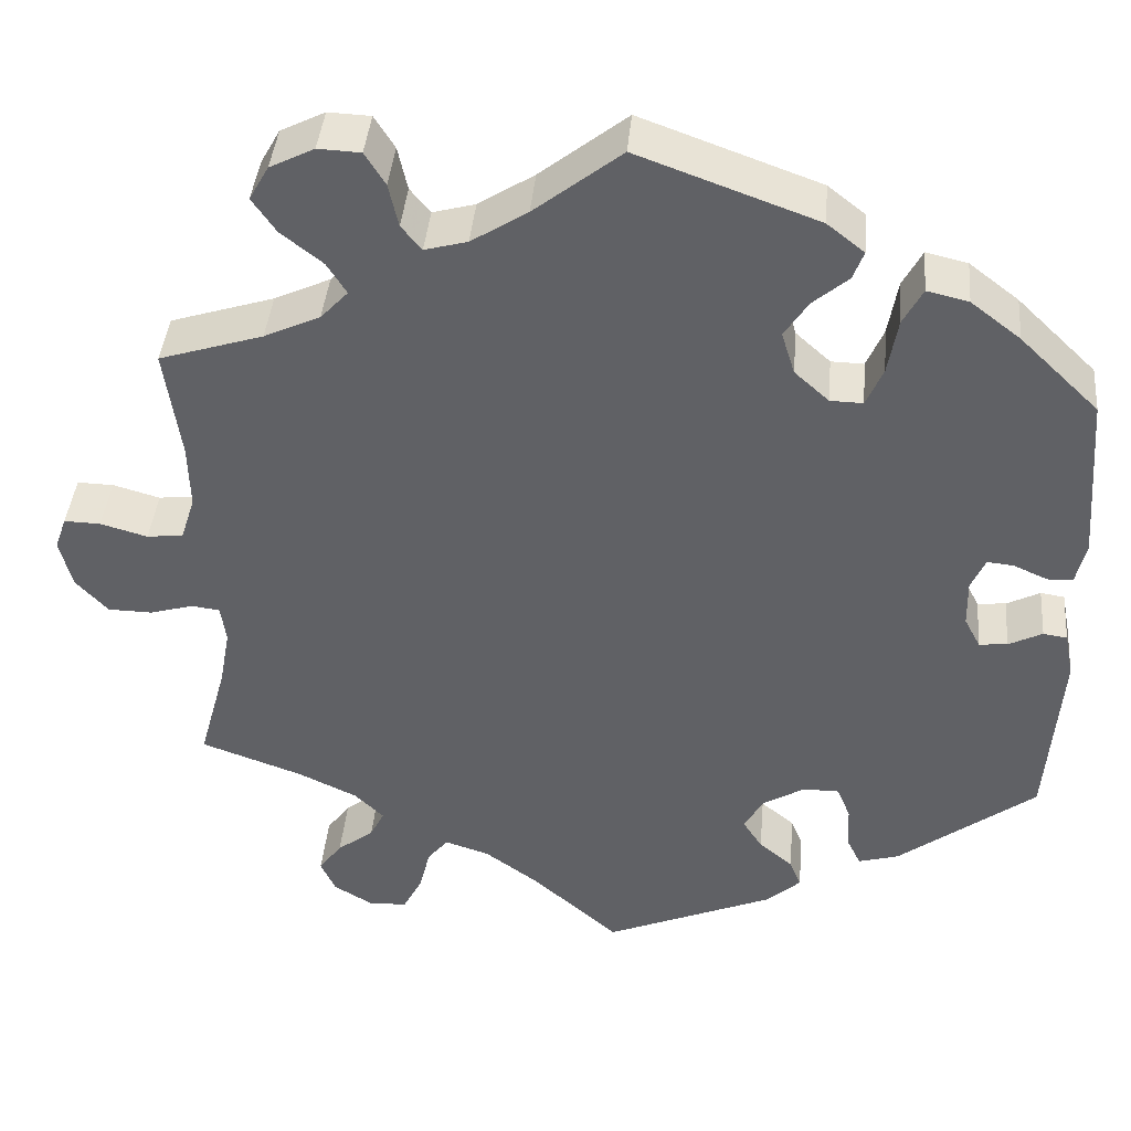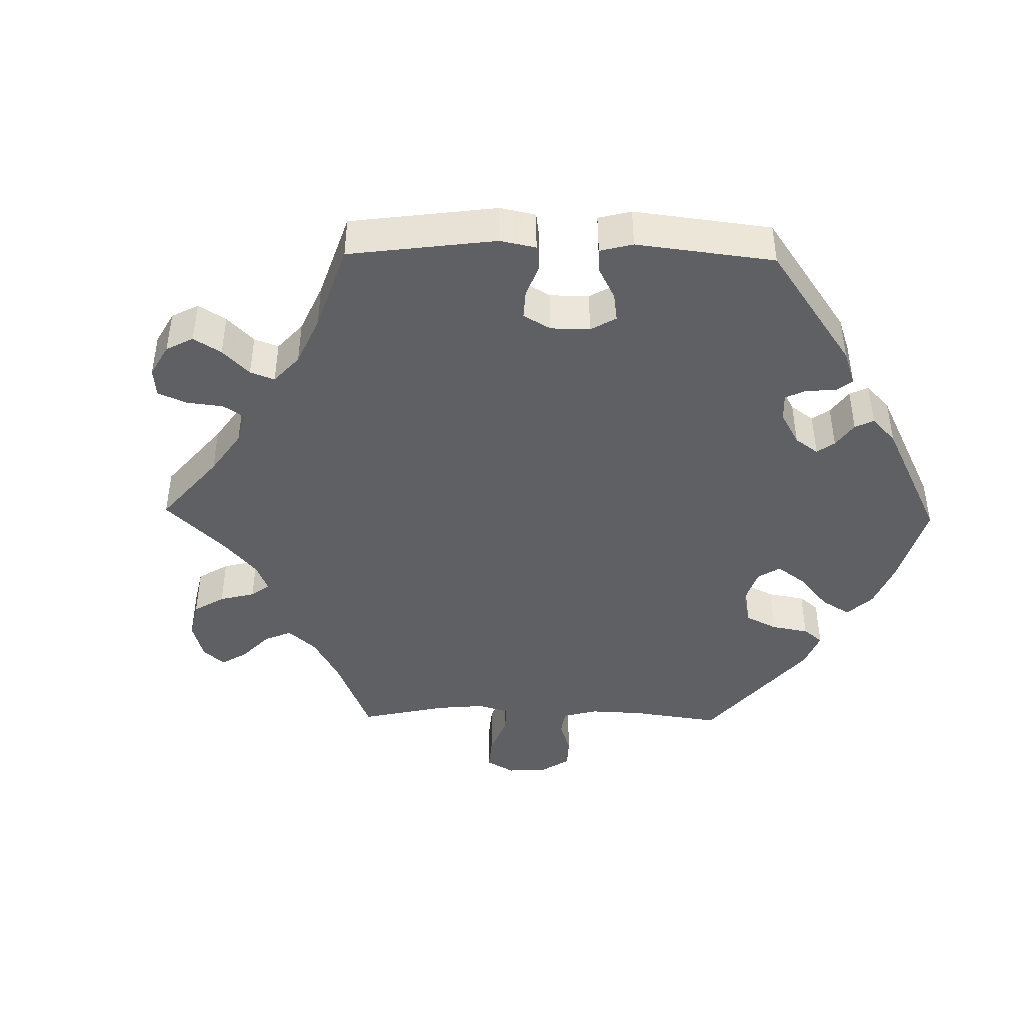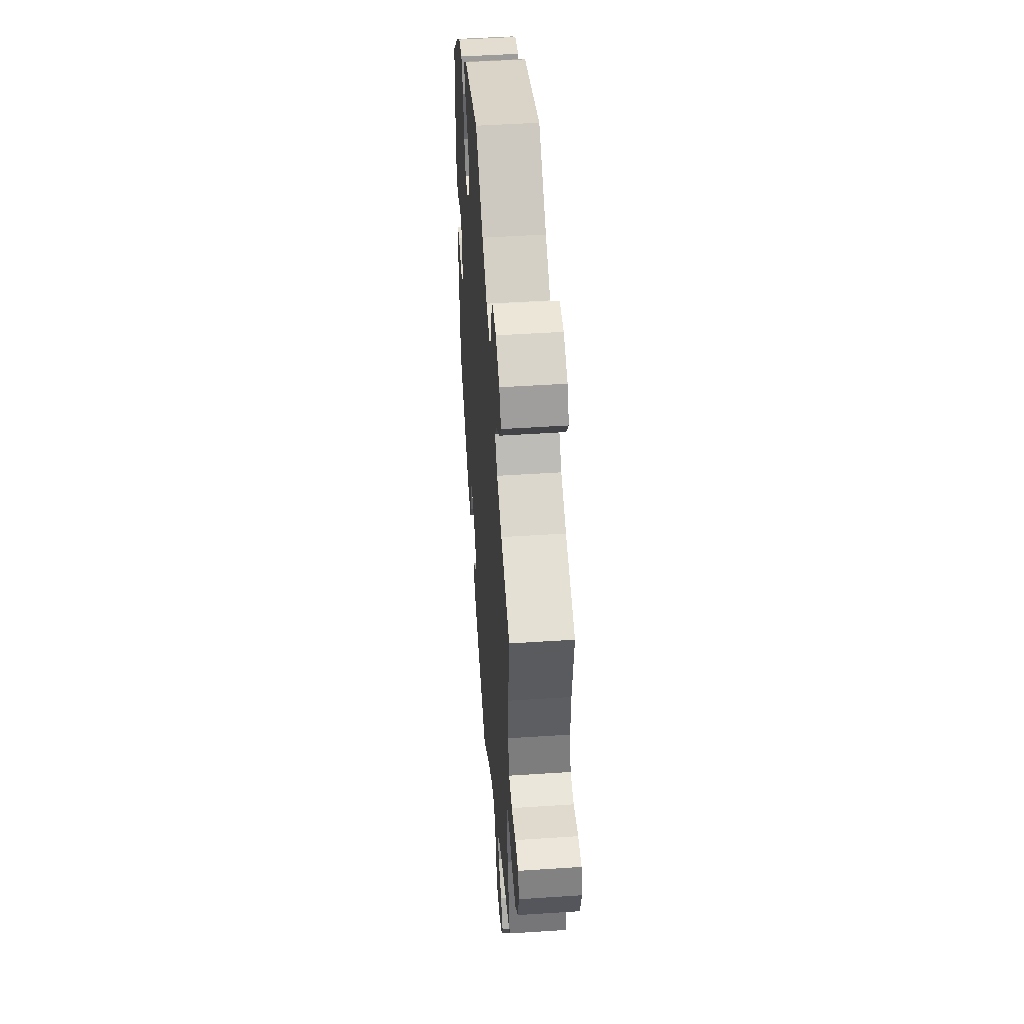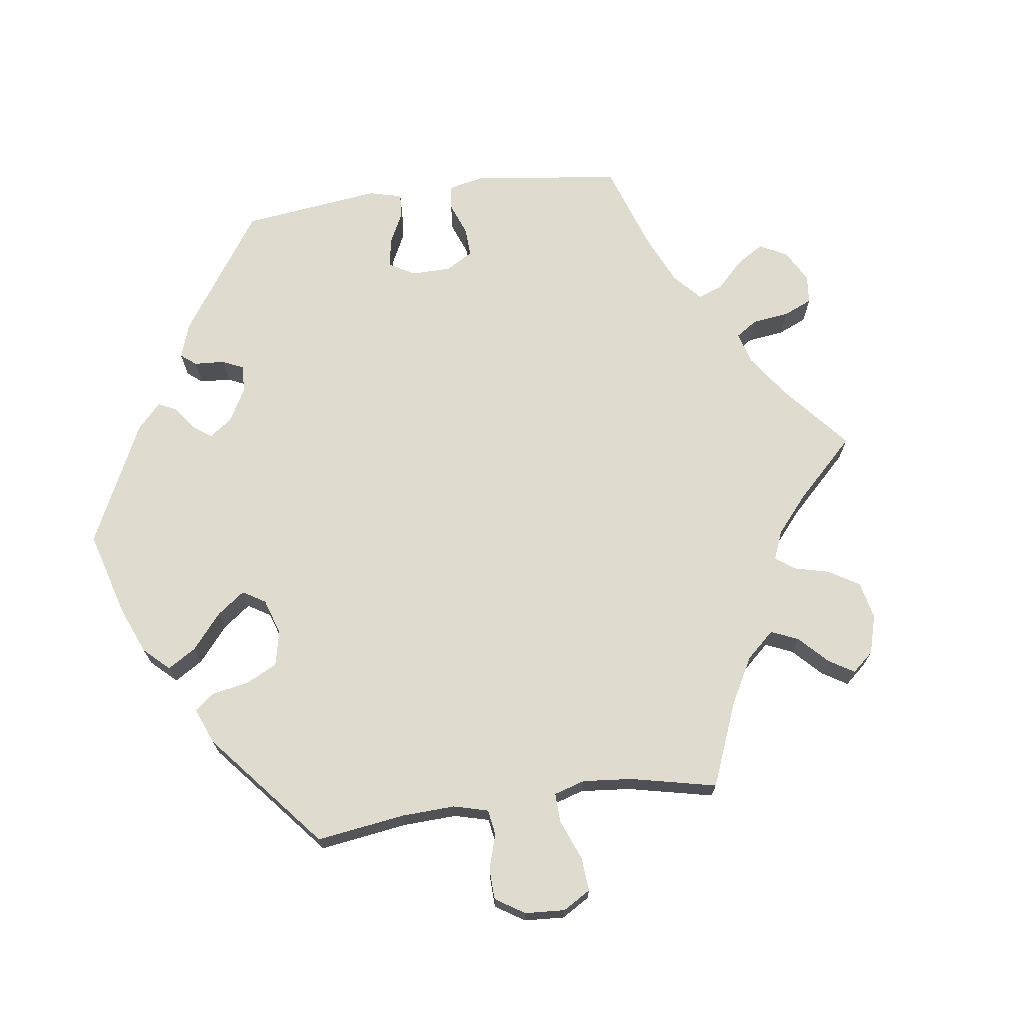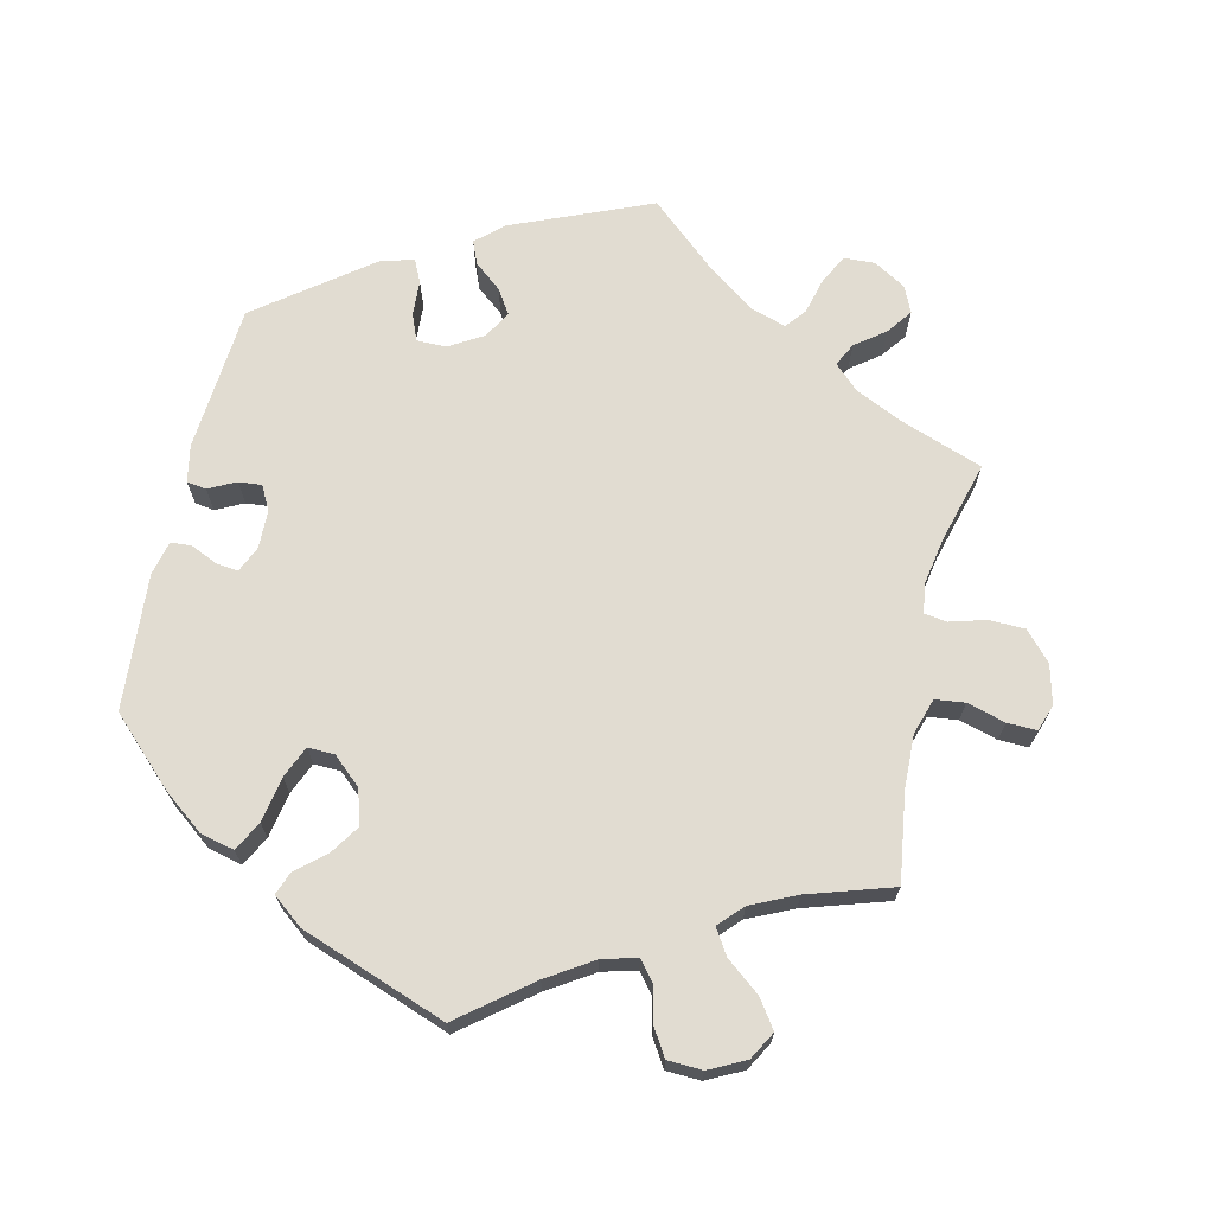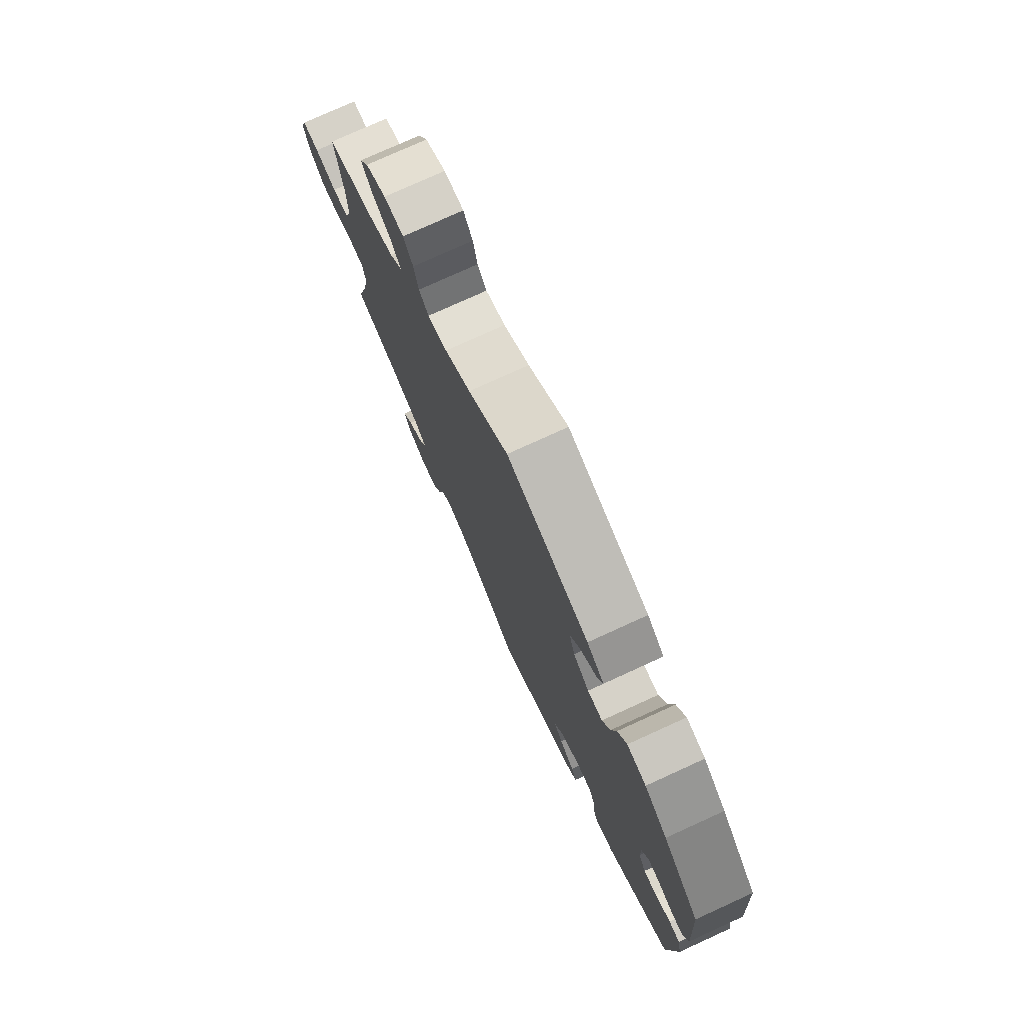
<metadata>
{"format":"obj","ext":"obj","renderer":"f3d","projection":"perspective","resolution":1024,"background":"white","views":[{"elev":40.7,"azim":-174.9,"up":"+Z"},{"elev":-43.5,"azim":-151.1,"up":"+Y"},{"elev":48.9,"azim":85.8,"up":"+Z"},{"elev":70.5,"azim":22.1,"up":"+Y"},{"elev":69.0,"azim":13.0,"up":"+Y"},{"elev":76.9,"azim":-114.5,"up":"+Z"}]}
</metadata>
<code>
v -0.191 0.07 -0.498
v -0.229 0.07 -0.464
v -0.216 0.07 -0.432
v -0.178 0.07 -0.401
v -0.156 0.07 -0.367
v -0.178 0.07 -0.329
v -0.225 0.07 -0.301
v -0.266 0.07 -0.301
v -0.281 0.07 -0.338
v -0.284 0.07 -0.388
v -0.299 0.07 -0.419
v -0.345 0.07 -0.406
v -0.5 0.07 -0.289
v -0.516 0.07 -0.085
v -0.506 0.07 -0.034
v -0.479 0.07 -0.03
v -0.441 0.07 -0.049
v -0.409 0.07 -0.052
v -0.391 0.07 -0.018
v -0.39 0.07 0.035
v -0.406 0.07 0.071
v -0.436 0.07 0.068
v -0.474 0.07 0.051
v -0.503 0.07 0.053
v -0.514 0.07 0.1
v -0.5 0.07 0.289
v -0.411 0.07 0.375
v -0.355 0.07 0.418
v -0.308 0.07 0.429
v -0.286 0.07 0.388
v -0.275 0.07 0.325
v -0.256 0.07 0.281
v -0.219 0.07 0.282
v -0.18 0.07 0.317
v -0.165 0.07 0.365
v -0.192 0.07 0.406
v -0.232 0.07 0.44
v -0.244 0.07 0.472
v -0.202 0.07 0.505
v 0 0.07 0.578
v 0.098 0.07 0.501
v 0.161 0.07 0.461
v 0.209 0.07 0.448
v 0.232 0.07 0.476
v 0.243 0.07 0.525
v 0.266 0.07 0.562
v 0.314 0.07 0.564
v 0.364 0.07 0.539
v 0.386 0.07 0.5
v 0.359 0.07 0.461
v 0.312 0.07 0.424
v 0.29 0.07 0.389
v 0.321 0.07 0.356
v 0.384 0.07 0.327
v 0.501 0.07 0.29
v 0.483 0.07 0.165
v 0.481 0.07 0.092
v 0.497 0.07 0.042
v 0.538 0.07 0.037
v 0.591 0.07 0.052
v 0.632 0.07 0.053
v 0.645 0.07 0.016
v 0.631 0.07 -0.039
v 0.595 0.07 -0.078
v 0.545 0.07 -0.079
v 0.496 0.07 -0.065
v 0.464 0.07 -0.069
v 0.458 0.07 -0.111
v 0.47 0.07 -0.177
v 0.501 0.07 -0.289
v 0.386 0.07 -0.33
v 0.32 0.07 -0.361
v 0.287 0.07 -0.393
v 0.303 0.07 -0.425
v 0.344 0.07 -0.456
v 0.37 0.07 -0.491
v 0.353 0.07 -0.528
v 0.309 0.07 -0.554
v 0.266 0.07 -0.552
v 0.245 0.07 -0.512
v 0.232 0.07 -0.461
v 0.209 0.07 -0.433
v 0.159 0.07 -0.449
v 0.098 0.07 -0.493
v 0.001 0.07 -0.578
v -0.191 0 -0.498
v -0.229 0 -0.464
v -0.216 0 -0.432
v -0.178 0 -0.401
v -0.156 0 -0.367
v -0.178 0 -0.329
v -0.225 0 -0.301
v -0.266 0 -0.301
v -0.281 0 -0.338
v -0.284 0 -0.388
v -0.299 0 -0.419
v -0.345 0 -0.406
v -0.5 0 -0.289
v -0.516 0 -0.085
v -0.506 0 -0.034
v -0.479 0 -0.03
v -0.441 0 -0.049
v -0.409 0 -0.052
v -0.391 0 -0.018
v -0.39 0 0.035
v -0.406 0 0.071
v -0.436 0 0.068
v -0.474 0 0.051
v -0.503 0 0.053
v -0.514 0 0.1
v -0.5 0 0.289
v -0.411 0 0.375
v -0.355 0 0.418
v -0.308 0 0.429
v -0.286 0 0.388
v -0.275 0 0.325
v -0.256 0 0.281
v -0.219 0 0.282
v -0.18 0 0.317
v -0.165 0 0.365
v -0.192 0 0.406
v -0.232 0 0.44
v -0.244 0 0.472
v -0.202 0 0.505
v 0 0 0.578
v 0.098 0 0.501
v 0.161 0 0.461
v 0.209 0 0.448
v 0.232 0 0.476
v 0.243 0 0.525
v 0.266 0 0.562
v 0.314 0 0.564
v 0.364 0 0.539
v 0.386 0 0.5
v 0.359 0 0.461
v 0.312 0 0.424
v 0.29 0 0.389
v 0.321 0 0.356
v 0.384 0 0.327
v 0.501 0 0.29
v 0.483 0 0.165
v 0.481 0 0.092
v 0.497 0 0.042
v 0.538 0 0.037
v 0.591 0 0.052
v 0.632 0 0.053
v 0.645 0 0.016
v 0.631 0 -0.039
v 0.595 0 -0.078
v 0.545 0 -0.079
v 0.496 0 -0.065
v 0.464 0 -0.069
v 0.458 0 -0.111
v 0.47 0 -0.177
v 0.501 0 -0.289
v 0.386 0 -0.33
v 0.32 0 -0.361
v 0.287 0 -0.393
v 0.303 0 -0.425
v 0.344 0 -0.456
v 0.37 0 -0.491
v 0.353 0 -0.528
v 0.309 0 -0.554
v 0.266 0 -0.552
v 0.245 0 -0.512
v 0.232 0 -0.461
v 0.209 0 -0.433
v 0.159 0 -0.449
v 0.098 0 -0.493
v 0.001 0 -0.578
f 84 85 1 2
f 83 84 2 3
f 82 83 3 4
f 78 79 80 81
f 78 81 82
f 77 78 82
f 74 75 76 77
f 73 74 77 82
f 72 73 82 4
f 69 70 71
f 68 69 71 72
f 67 68 72 4
f 63 64 65 66
f 63 66 67
f 62 63 67
f 59 60 61 62
f 58 59 62 67
f 57 58 67 4
f 54 55 56
f 53 54 56 57
f 52 53 57
f 48 49 50 51
f 48 51 52
f 47 48 52
f 44 45 46 47
f 43 44 47 52
f 42 43 52 57
f 38 39 40 41
f 36 37 38 41
f 35 36 41 42
f 34 35 42 57
f 28 29 30 31
f 28 31 32
f 27 28 32
f 26 27 32
f 25 26 32
f 22 23 24 25
f 21 22 25 32
f 20 21 32 33
f 14 15 16 17
f 14 17 18
f 13 14 18
f 12 13 18 19
f 9 10 11 12
f 8 9 12 19
f 57 4 5
f 57 5 6
f 34 57 6 7
f 19 20 33 34
f 7 8 19 34
f 87 86 170 169
f 88 87 169 168
f 89 88 168 167
f 166 165 164 163
f 167 166 163
f 167 163 162
f 162 161 160 159
f 167 162 159 158
f 89 167 158 157
f 156 155 154
f 157 156 154 153
f 89 157 153 152
f 151 150 149 148
f 152 151 148
f 152 148 147
f 147 146 145 144
f 152 147 144 143
f 89 152 143 142
f 141 140 139
f 142 141 139 138
f 142 138 137
f 136 135 134 133
f 137 136 133
f 137 133 132
f 132 131 130 129
f 137 132 129 128
f 142 137 128 127
f 126 125 124 123
f 126 123 122 121
f 127 126 121 120
f 142 127 120 119
f 116 115 114 113
f 117 116 113
f 117 113 112
f 117 112 111
f 117 111 110
f 110 109 108 107
f 117 110 107 106
f 118 117 106 105
f 102 101 100 99
f 103 102 99
f 103 99 98
f 104 103 98 97
f 97 96 95 94
f 104 97 94 93
f 90 89 142
f 91 90 142
f 92 91 142 119
f 119 118 105 104
f 119 104 93 92
f 1 86 87 2
f 2 87 88 3
f 3 88 89 4
f 4 89 90 5
f 5 90 91 6
f 6 91 92 7
f 7 92 93 8
f 8 93 94 9
f 9 94 95 10
f 10 95 96 11
f 11 96 97 12
f 12 97 98 13
f 13 98 99 14
f 14 99 100 15
f 15 100 101 16
f 16 101 102 17
f 17 102 103 18
f 18 103 104 19
f 19 104 105 20
f 20 105 106 21
f 21 106 107 22
f 22 107 108 23
f 23 108 109 24
f 24 109 110 25
f 25 110 111 26
f 26 111 112 27
f 27 112 113 28
f 28 113 114 29
f 29 114 115 30
f 30 115 116 31
f 31 116 117 32
f 32 117 118 33
f 33 118 119 34
f 34 119 120 35
f 35 120 121 36
f 36 121 122 37
f 37 122 123 38
f 38 123 124 39
f 39 124 125 40
f 40 125 126 41
f 41 126 127 42
f 42 127 128 43
f 43 128 129 44
f 44 129 130 45
f 45 130 131 46
f 46 131 132 47
f 47 132 133 48
f 48 133 134 49
f 49 134 135 50
f 50 135 136 51
f 51 136 137 52
f 52 137 138 53
f 53 138 139 54
f 54 139 140 55
f 55 140 141 56
f 56 141 142 57
f 57 142 143 58
f 58 143 144 59
f 59 144 145 60
f 60 145 146 61
f 61 146 147 62
f 62 147 148 63
f 63 148 149 64
f 64 149 150 65
f 65 150 151 66
f 66 151 152 67
f 67 152 153 68
f 68 153 154 69
f 69 154 155 70
f 70 155 156 71
f 71 156 157 72
f 72 157 158 73
f 73 158 159 74
f 74 159 160 75
f 75 160 161 76
f 76 161 162 77
f 77 162 163 78
f 78 163 164 79
f 79 164 165 80
f 80 165 166 81
f 81 166 167 82
f 82 167 168 83
f 83 168 169 84
f 84 169 170 85
f 85 170 86 1

</code>
